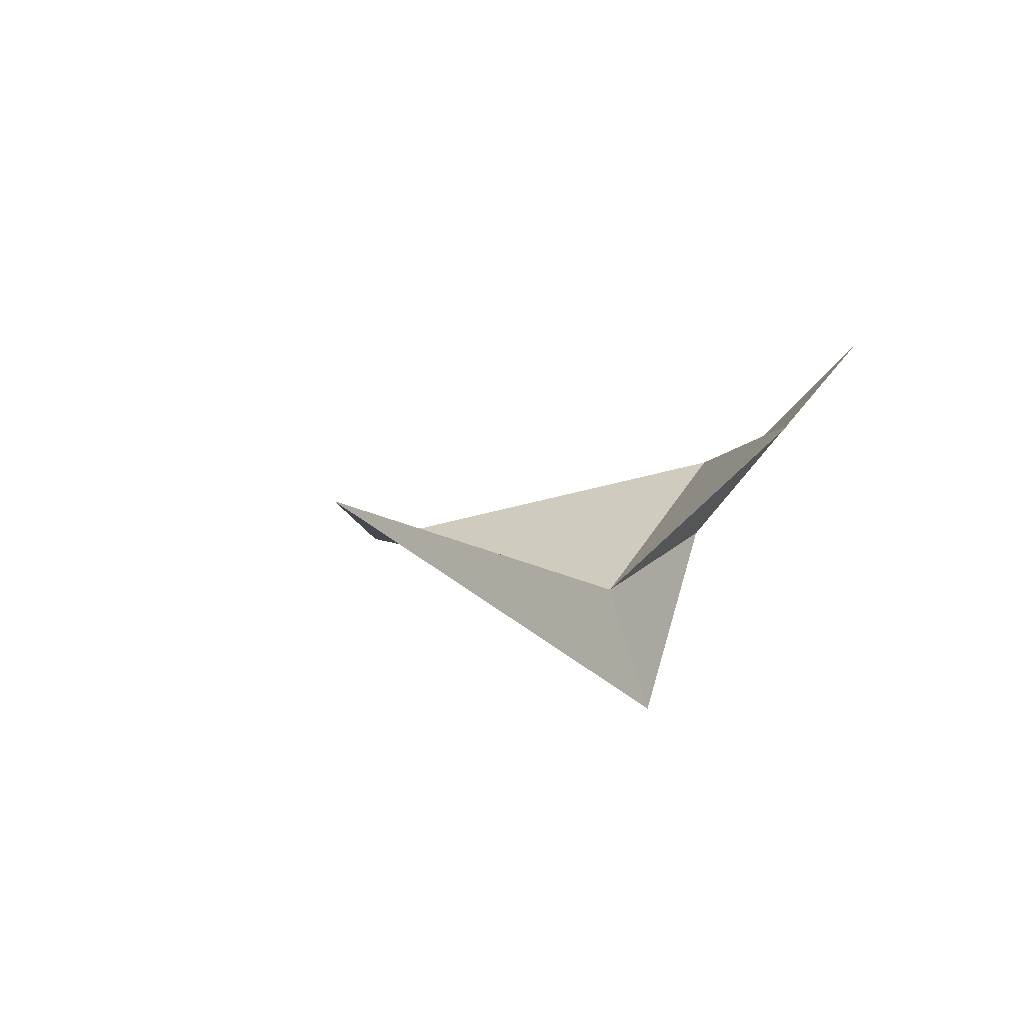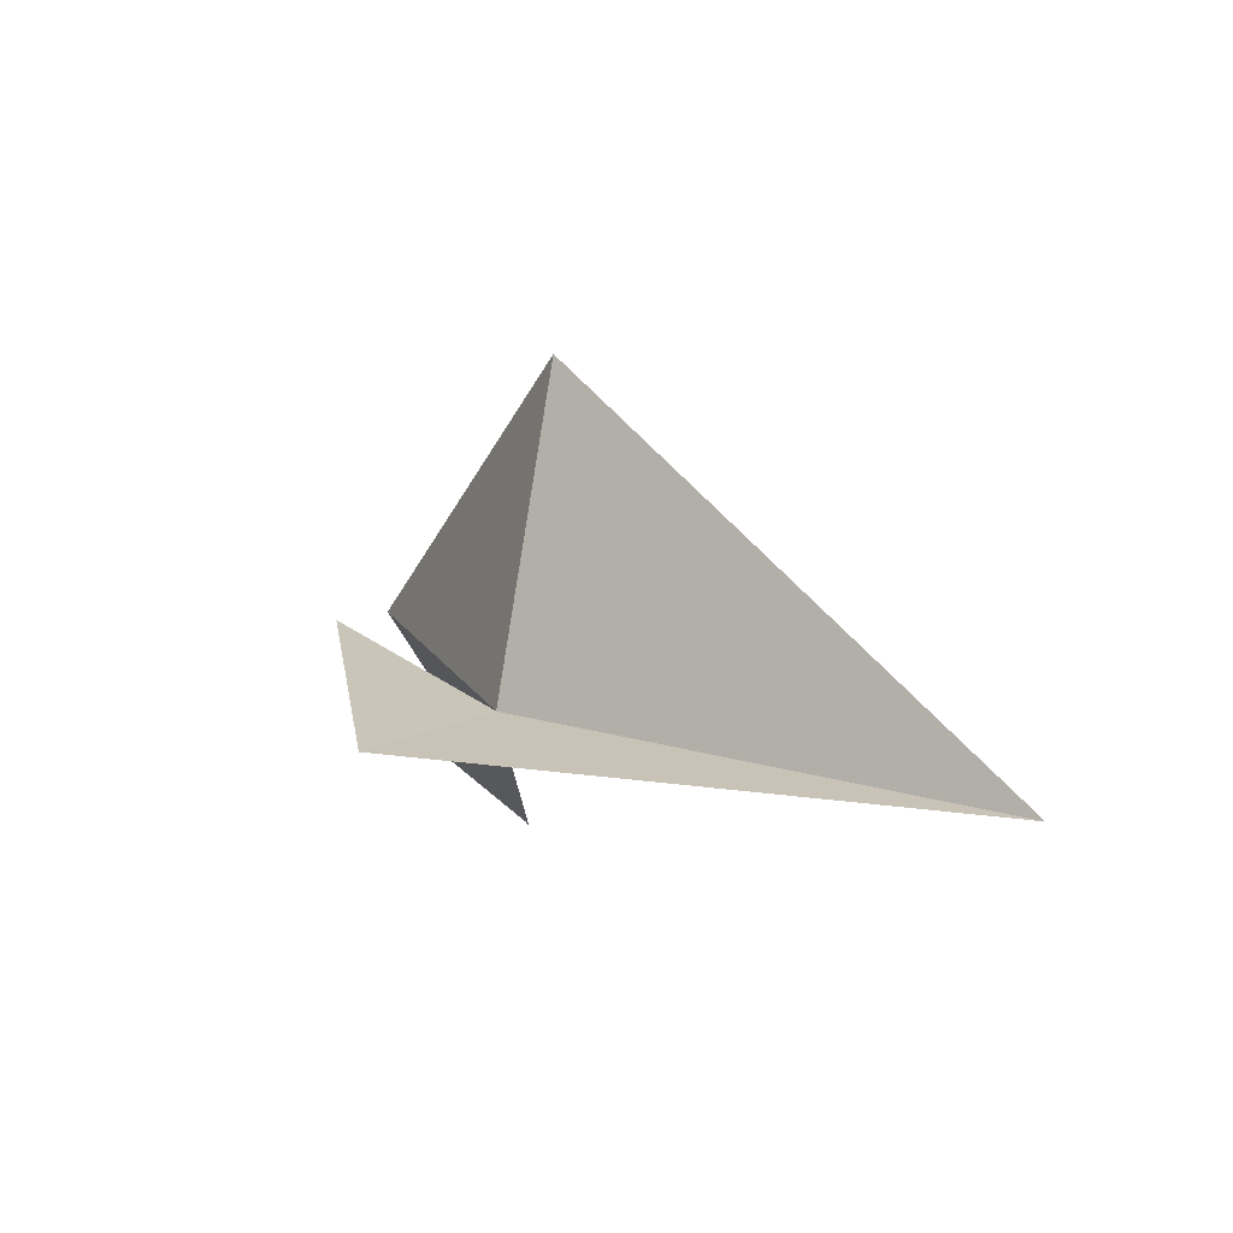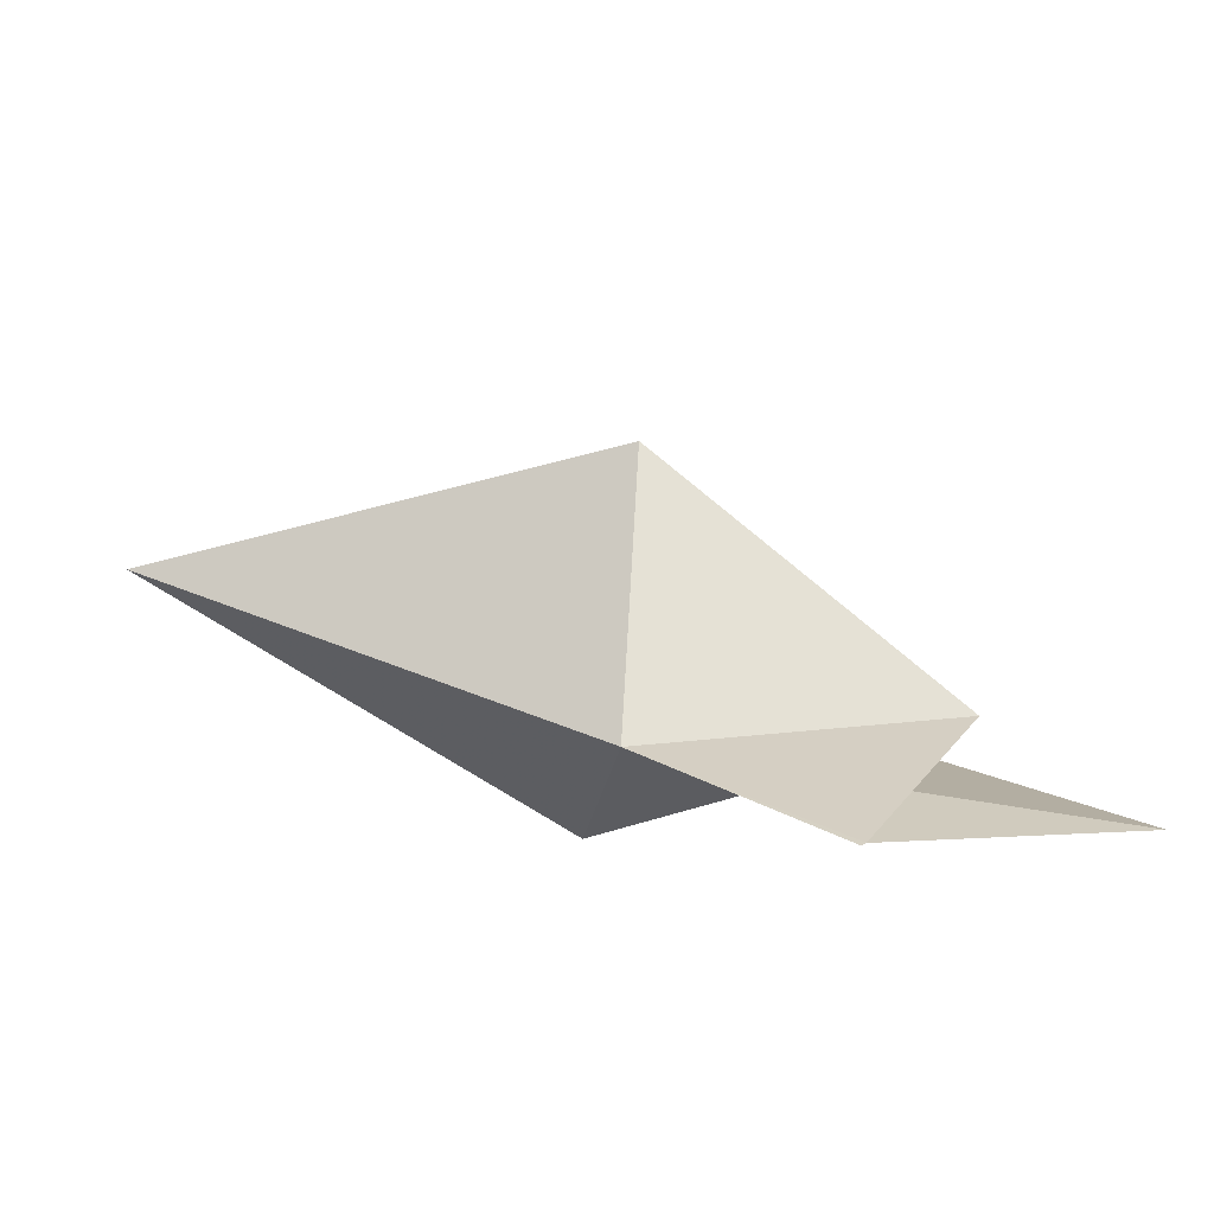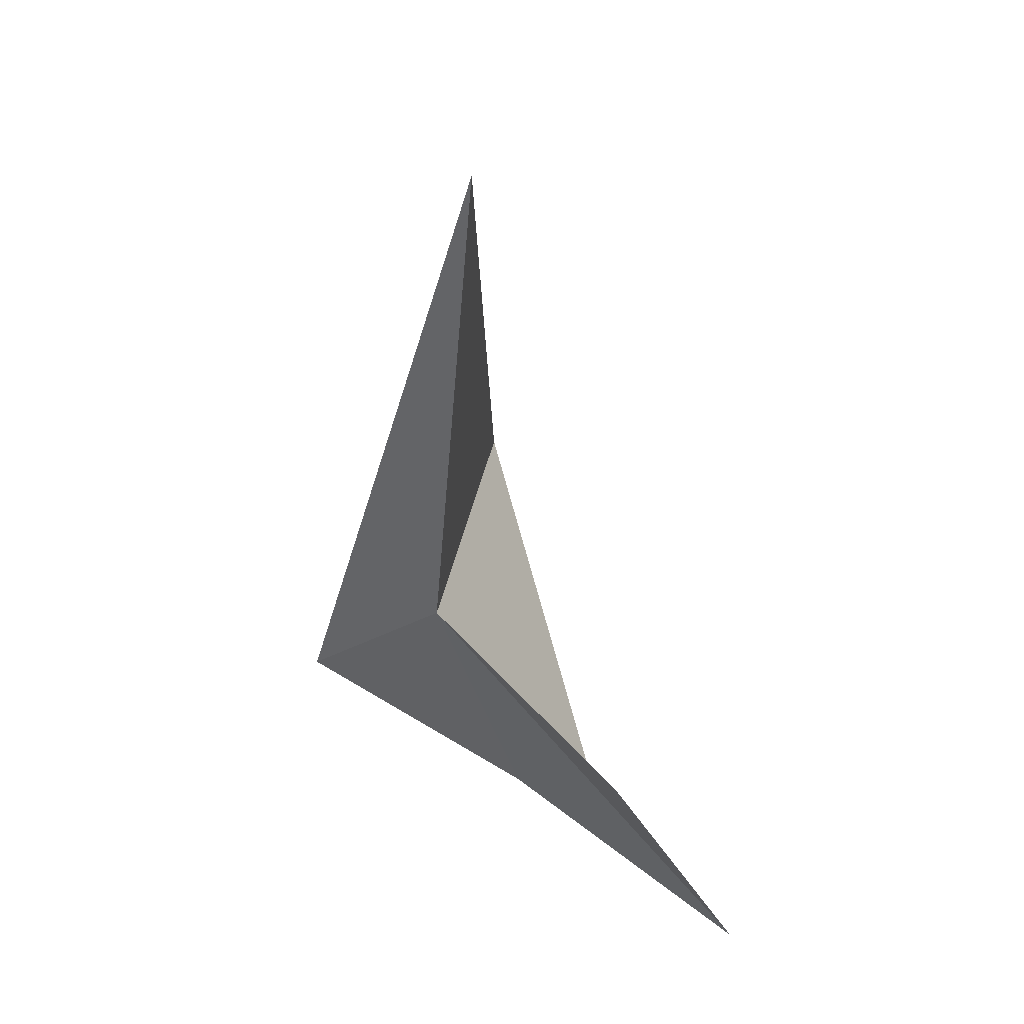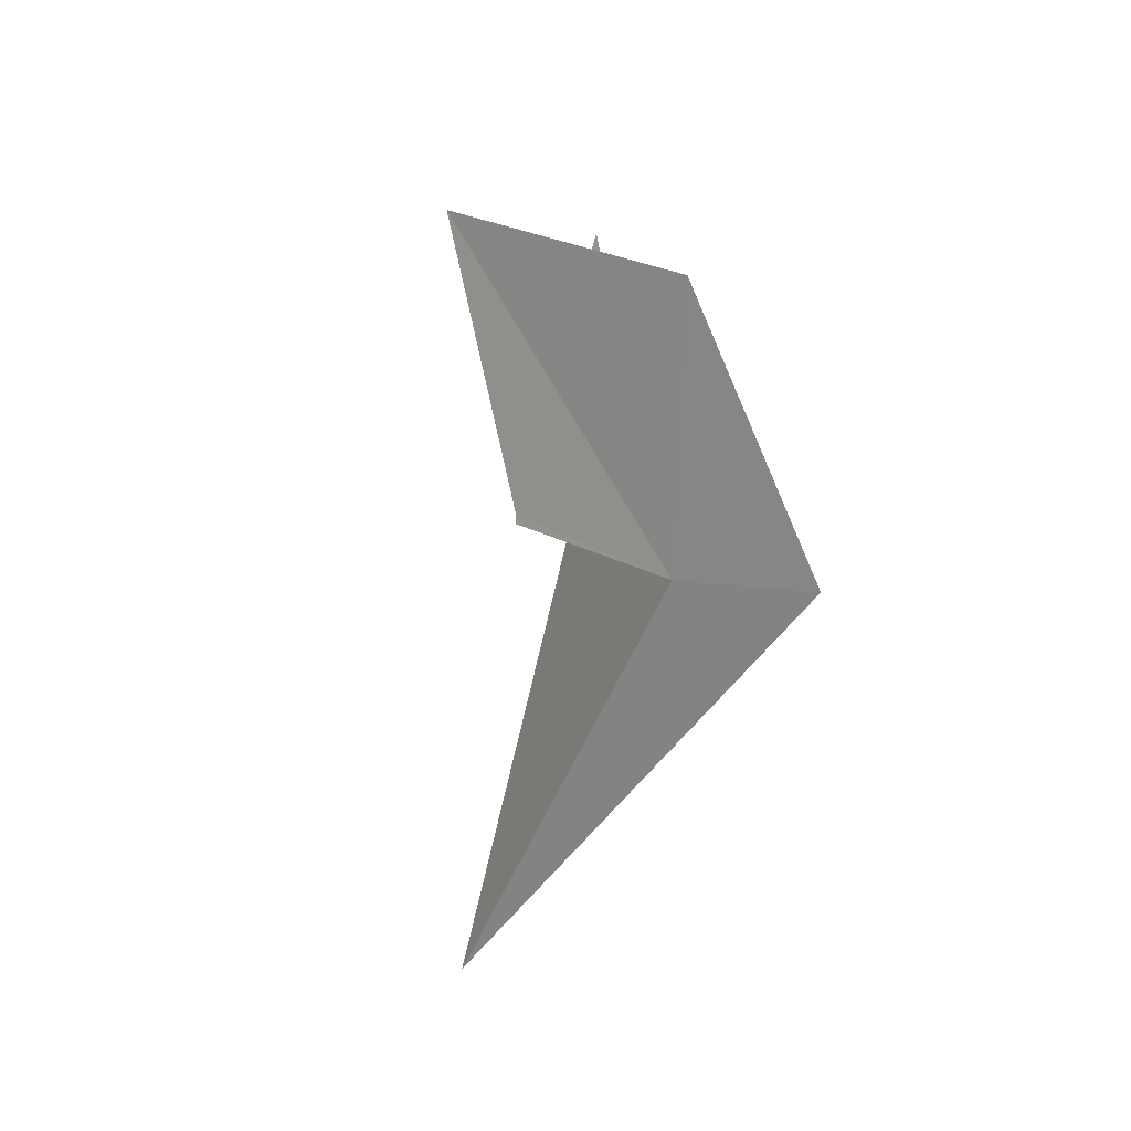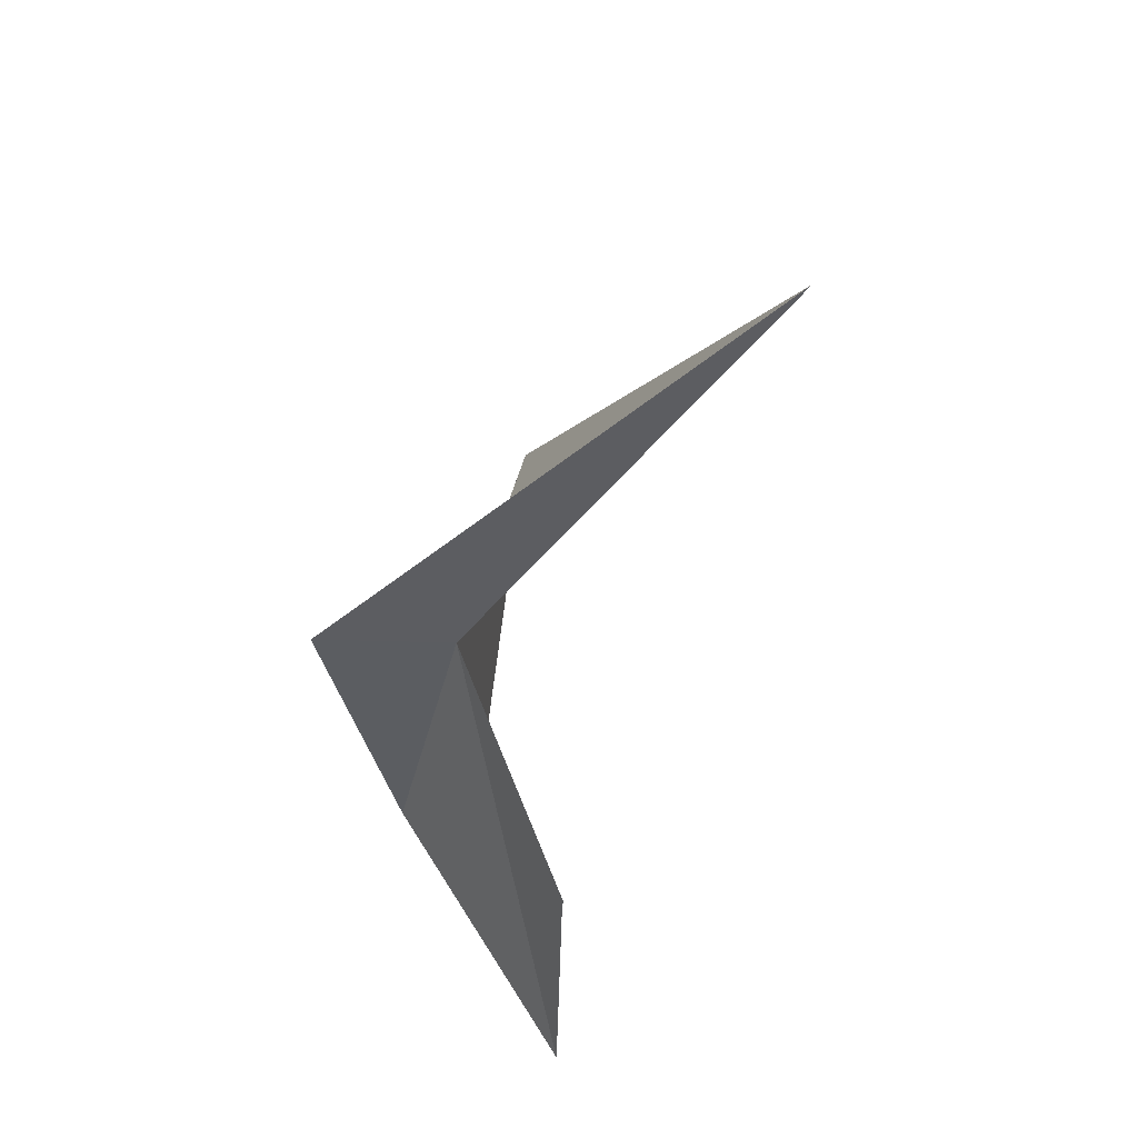
<metadata>
{"format":"obj","ext":"obj","renderer":"f3d","projection":"perspective","resolution":1024,"background":"white","views":[{"elev":-2.3,"azim":124.9,"up":"+Y"},{"elev":6.8,"azim":40.8,"up":"+Z"},{"elev":-34.9,"azim":147.8,"up":"+Z"},{"elev":-56.5,"azim":93.6,"up":"+Z"},{"elev":-53.5,"azim":-105.1,"up":"+Z"},{"elev":-50.5,"azim":62.8,"up":"+Z"}]}
</metadata>
<code>
v -215.4 -11.88 71.98
v -215.4 -11.68 73.01
v -213.7 -11.63 71.84
v -215.6 -12.31 71.9
v -216.4 -11.65 72.15
v -216.4 -11.36 72.15
v -215.9 -11.28 71.5
v -215.9 -11.29 71.48
v -215.9 -11.28 71.5
v -216.7 -10.9 71.59
f 1 3 2
f 1 4 3
f 1 5 4
f 1 2 6
f 1 7 8
f 1 10 5
f 1 6 7
f 1 9 10
f 1 8 9

</code>
